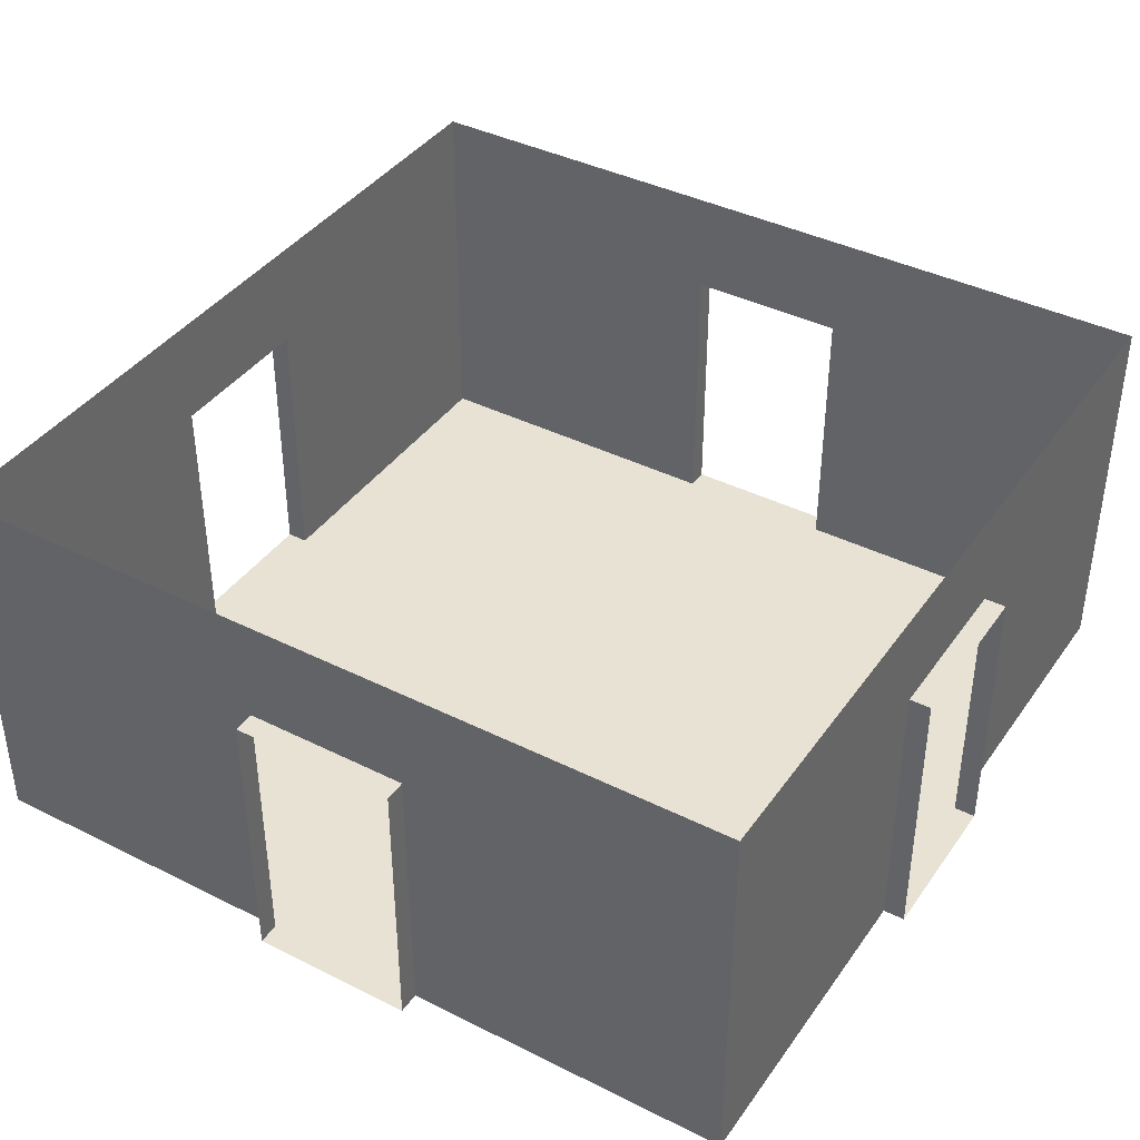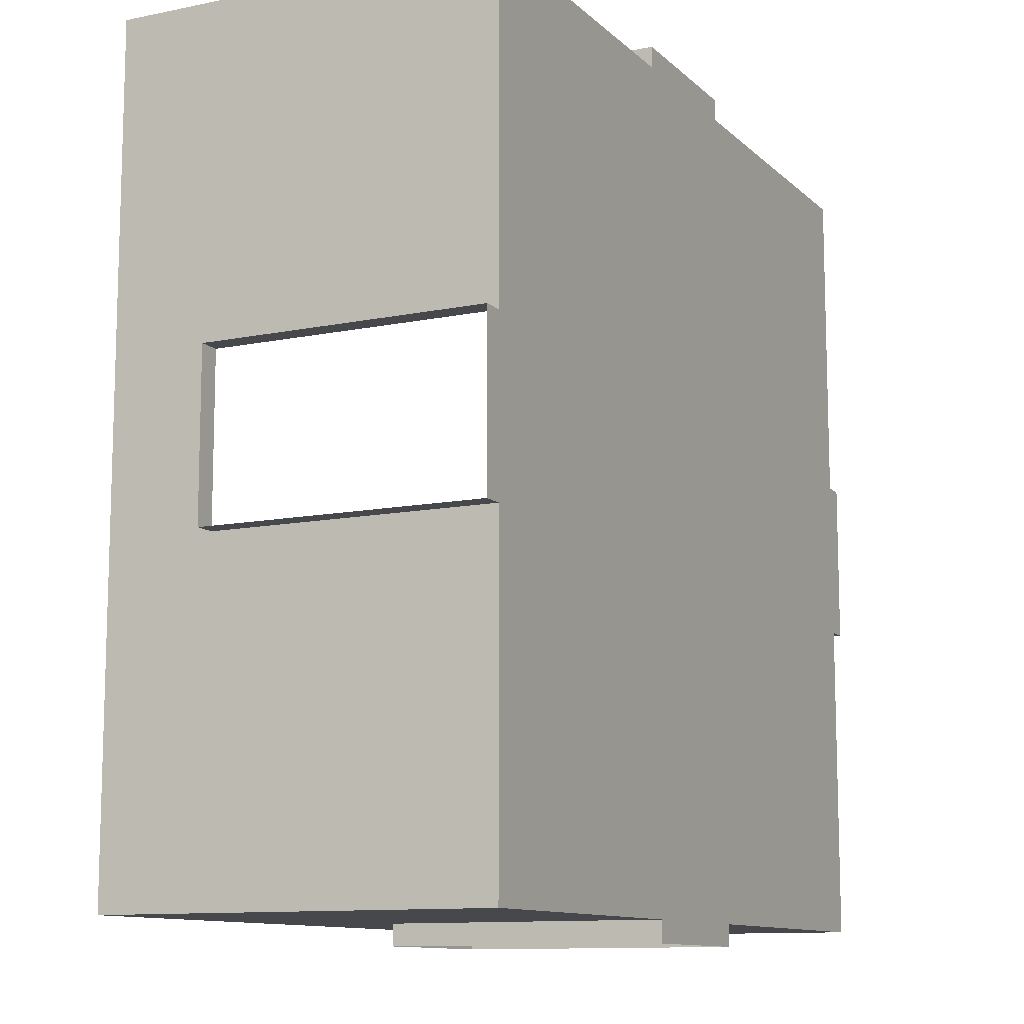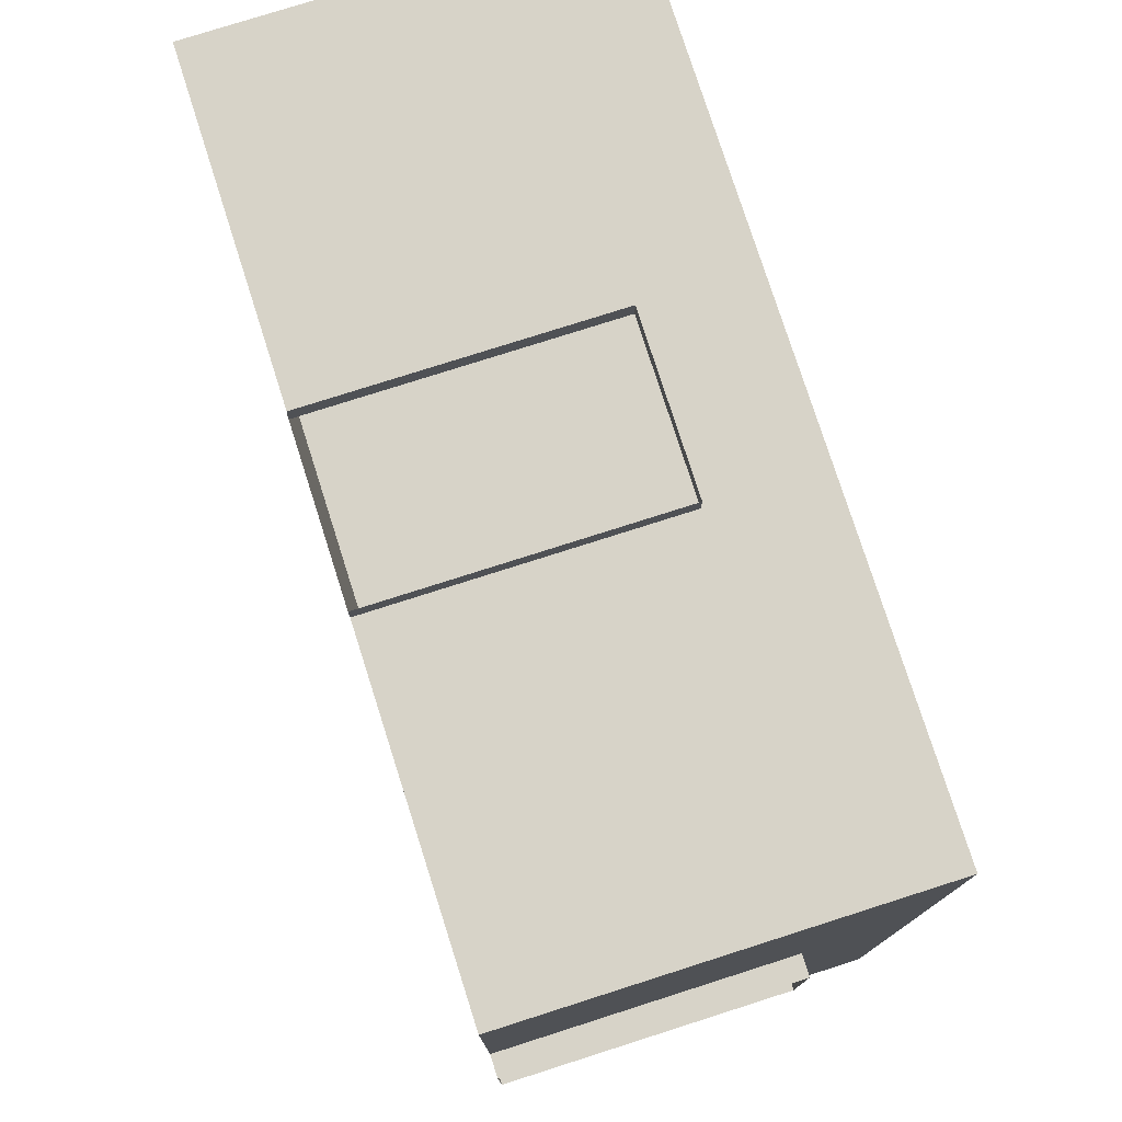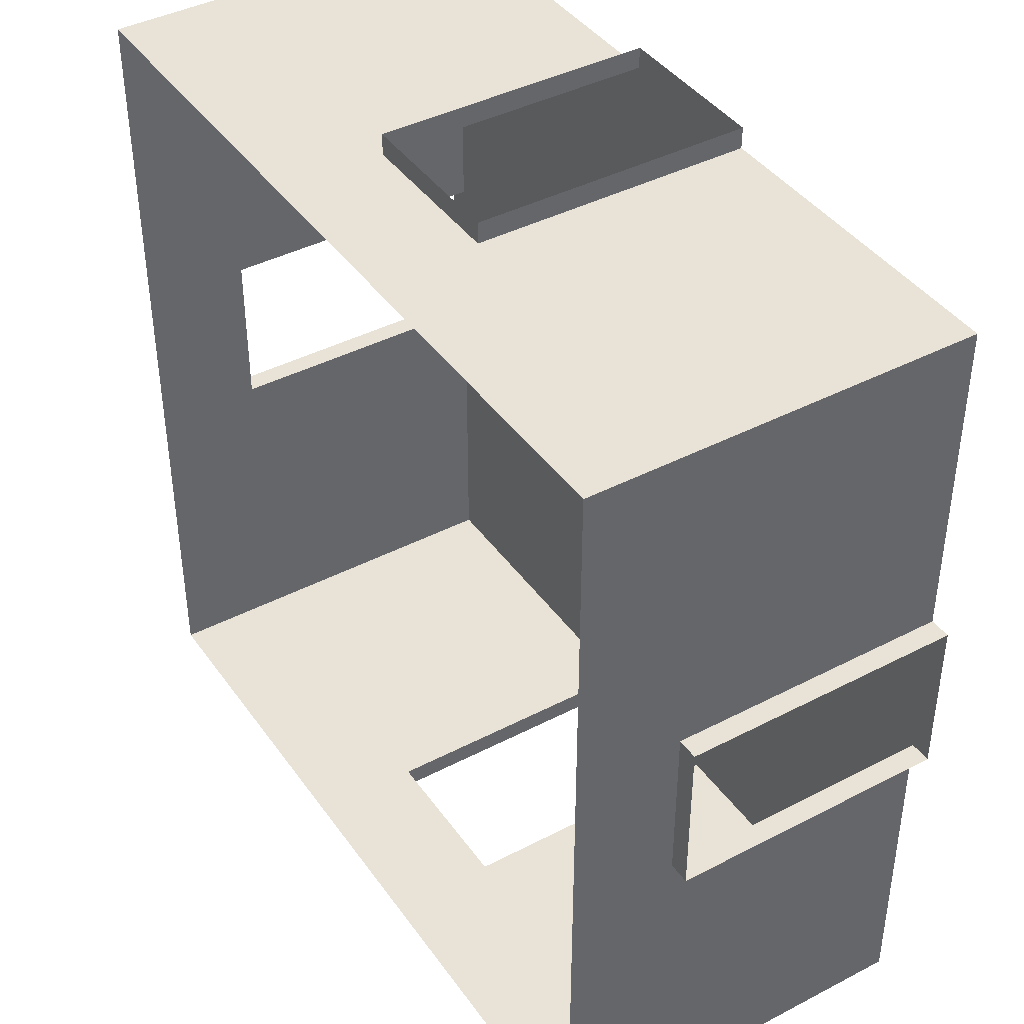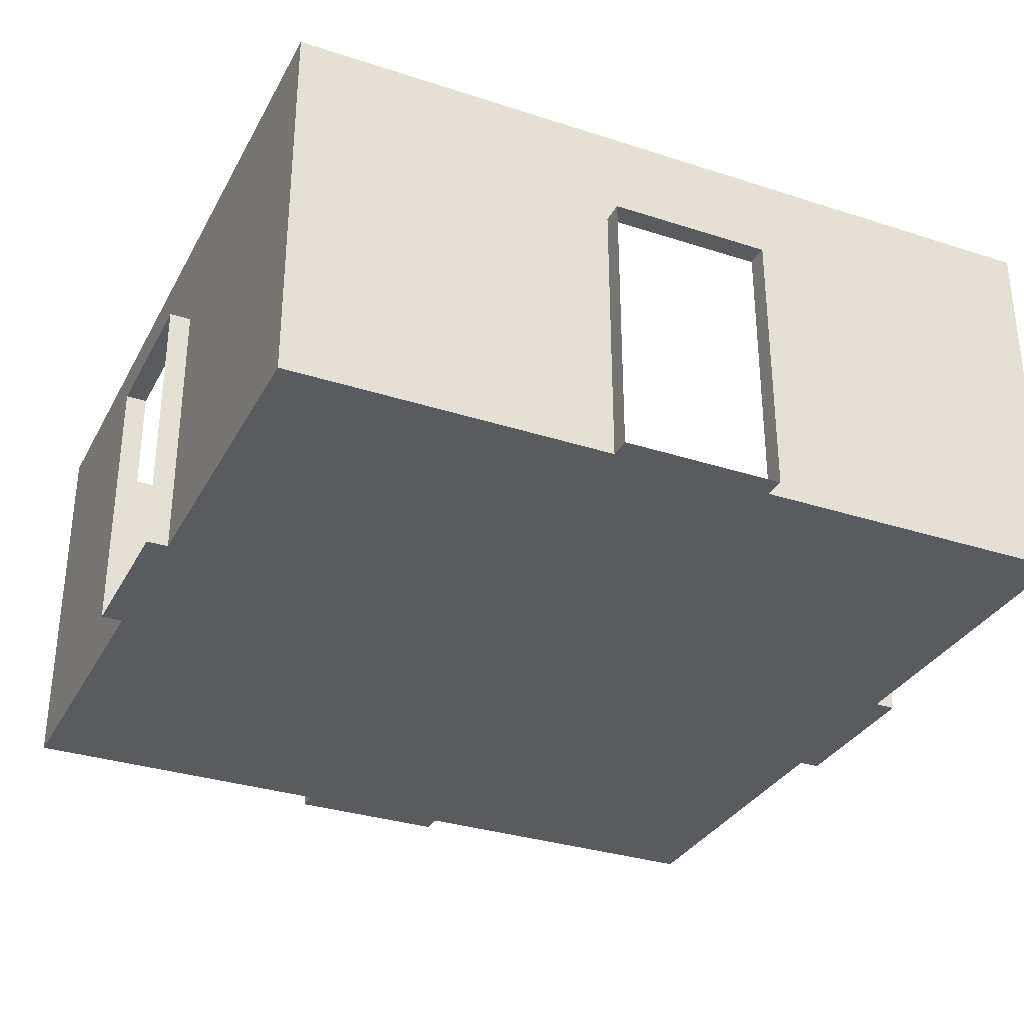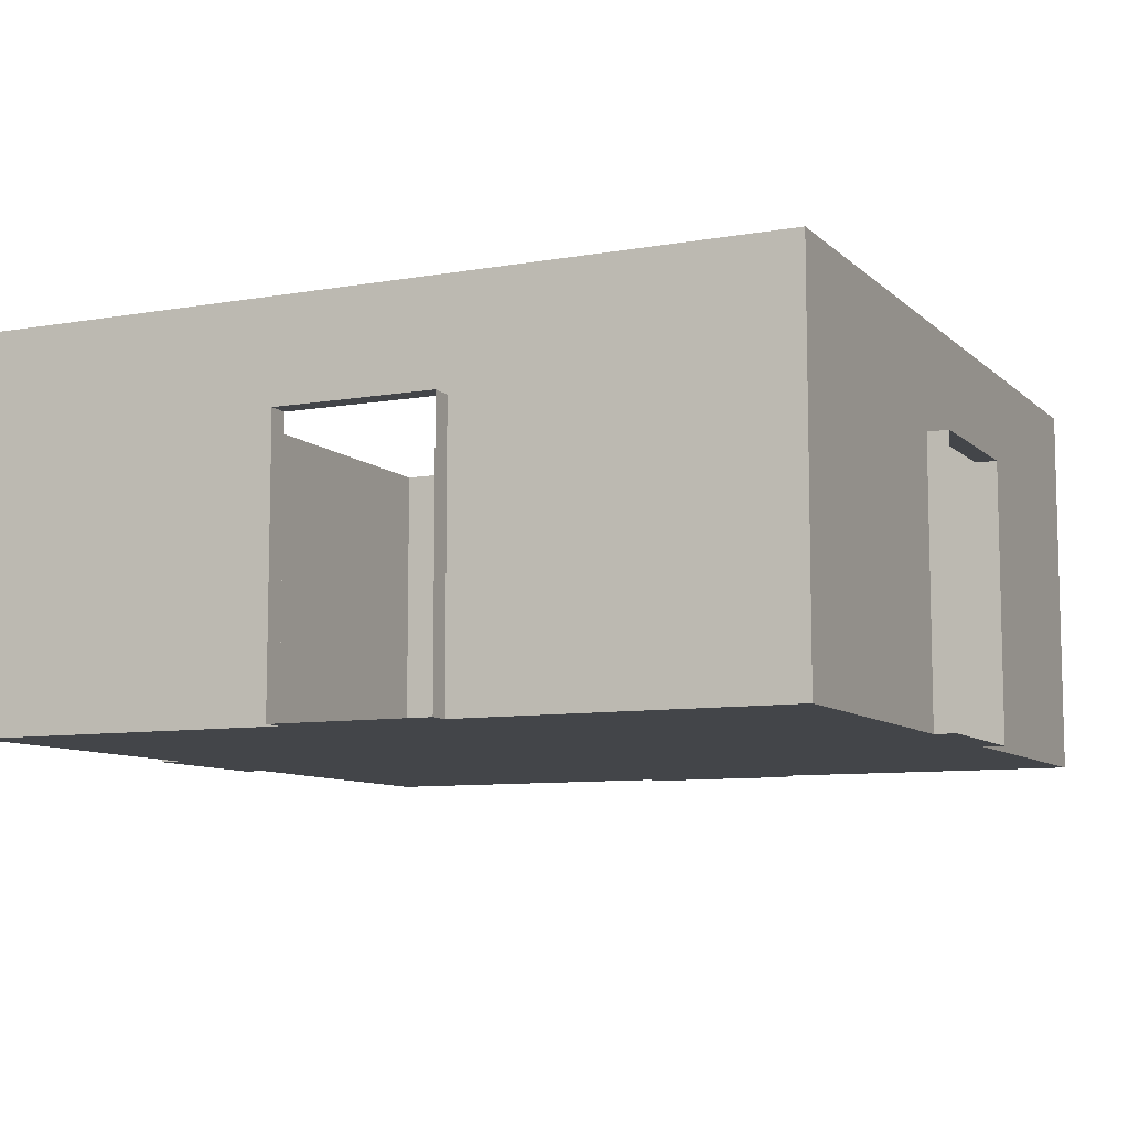
<metadata>
{"format":"obj","ext":"obj","renderer":"f3d","projection":"perspective","resolution":1024,"background":"white","views":[{"elev":39.9,"azim":-58.3,"up":"+Y"},{"elev":-11.2,"azim":-63.3,"up":"+Z"},{"elev":77.2,"azim":72.3,"up":"+Z"},{"elev":41.4,"azim":-122.2,"up":"+Z"},{"elev":-32.3,"azim":155.6,"up":"+Y"},{"elev":-8.7,"azim":115.3,"up":"+Y"}]}
</metadata>
<code>
o RoomTile1+_Plane
v 3.8 0 7.8
v -3.8 0 7.8
v -3.8 0 0.2
v 3.8 0 0.2
v -0.76 0 0.2
v 0.76 0 0.2
v 0.76 0 7.8
v -0.76 0 7.8
v 0.76 0 8
v -0.76 0 8
v -0.76 0 0
v 0.76 0 0
v 3.8 0 4.76
v 3.8 0 3.24
v 4 0 4.76
v 4 0 3.24
v -3.8 0 4.76
v -3.8 0 3.24
v -4 0 4.76
v -4 0 3.24
v -0.76 0 4.76
v -0.76 0 3.24
v 0.76 0 4.76
v 0.76 0 3.24
v 0.76 2.6 0.2
v 3.8 2.6 0.2
v 3.8 2.6 3.24
v 4 2.6 3.24
v -3.8 2.6 3.24
v -3.8 2.6 0.2
v -0.76 2.6 7.8
v -3.8 2.6 7.8
v -0.76 2.6 8
v 3.8 2.6 7.8
v 0.76 2.6 0
v -4 2.6 3.24
v -0.76 2.6 0.2
v 0.76 2.6 7.8
v 0.76 2.6 8
v -0.76 2.6 0
v 3.8 2.6 4.76
v 4 2.6 4.76
v -3.8 2.6 4.76
v -4 2.6 4.76
v 0.76 3.6 0.2
v 3.8 3.6 0.2
v 3.8 3.6 3.24
v -3.8 3.6 3.24
v -3.8 3.6 0.2
v -0.76 3.6 7.8
v -3.8 3.6 7.8
v 3.8 3.6 7.8
v -0.76 3.6 0.2
v 0.76 3.6 7.8
v 3.8 3.6 4.76
v -3.8 3.6 4.76
f 8 2 32 31
f 13 1 34 41
f 3 5 37 30
f 7 9 39 38
f 23 7 1 13
f 10 8 31 33
f 6 12 11 5
f 17 2 8 21
f 21 8 7 23
f 8 10 9 7
f 5 22 24 6
f 22 21 23 24
f 3 18 22 5
f 18 17 21 22
f 18 20 19 17
f 6 24 14 4
f 24 23 13 14
f 18 3 30 29
f 14 13 15 16
f 41 34 52 55
f 26 27 47 46
f 25 26 46 45
f 1 7 38 34
f 20 18 29 36
f 17 19 44 43
f 2 17 43 32
f 6 4 26 25
f 14 16 28 27
f 4 14 27 26
f 12 6 25 35
f 15 13 41 42
f 5 11 40 37
f 29 30 49 48
f 32 43 56 51
f 30 37 53 49
f 34 38 54 52
f 31 32 51 50
f 48 56 43 29
f 29 43 44 36
f 53 37 25 45
f 25 37 40 35
f 27 41 55 47
f 28 42 41 27
f 31 50 54 38
f 31 38 39 33

</code>
